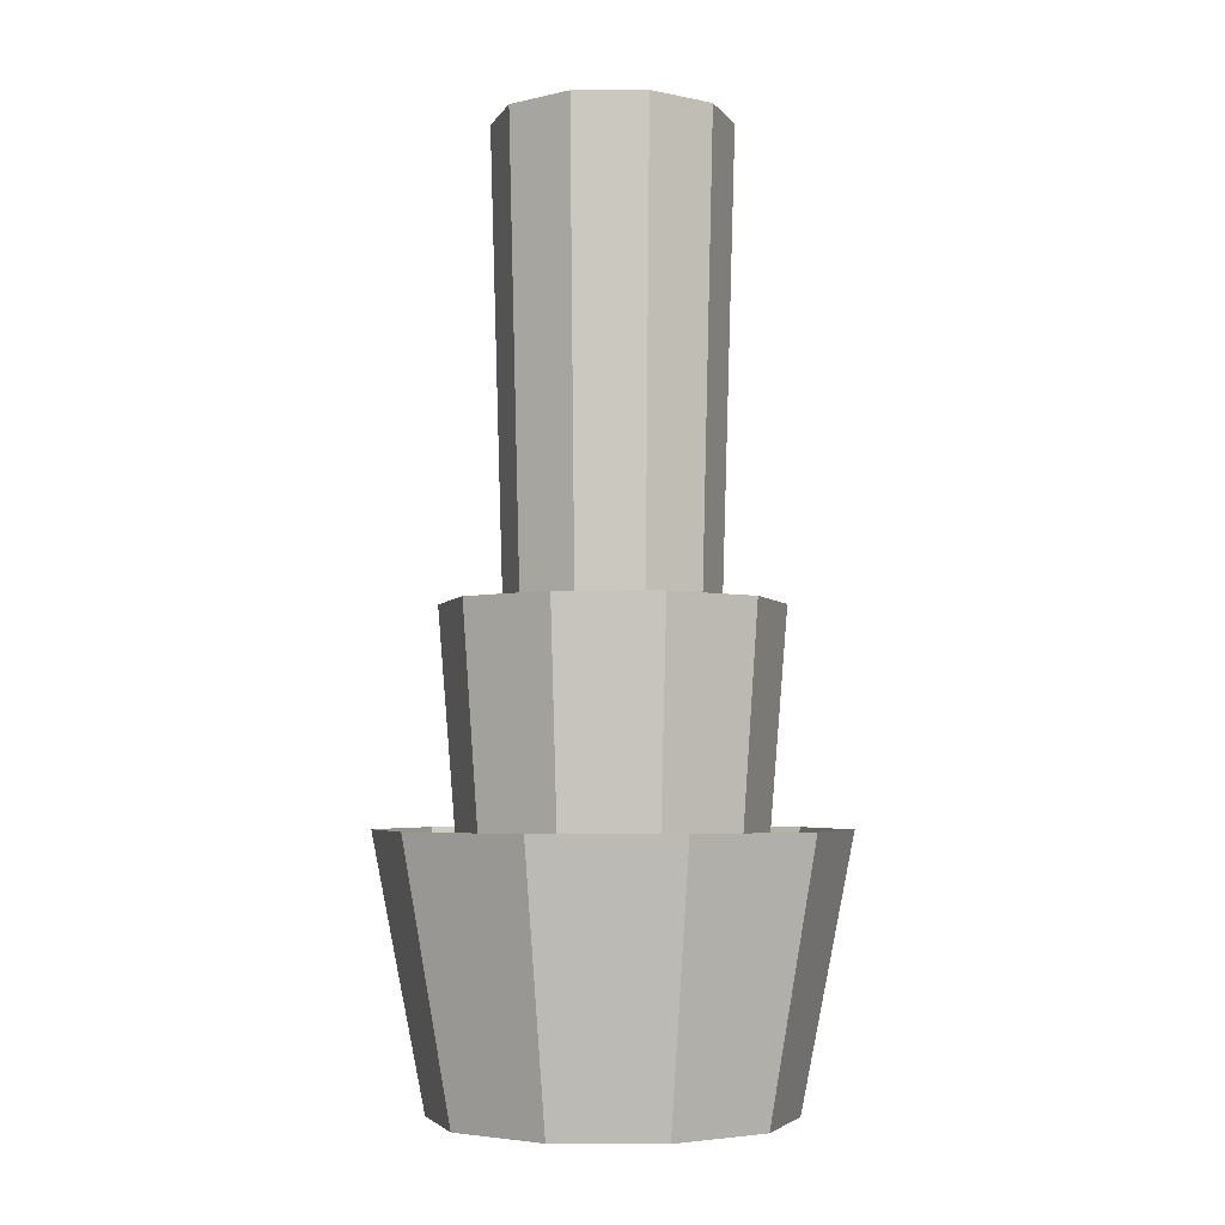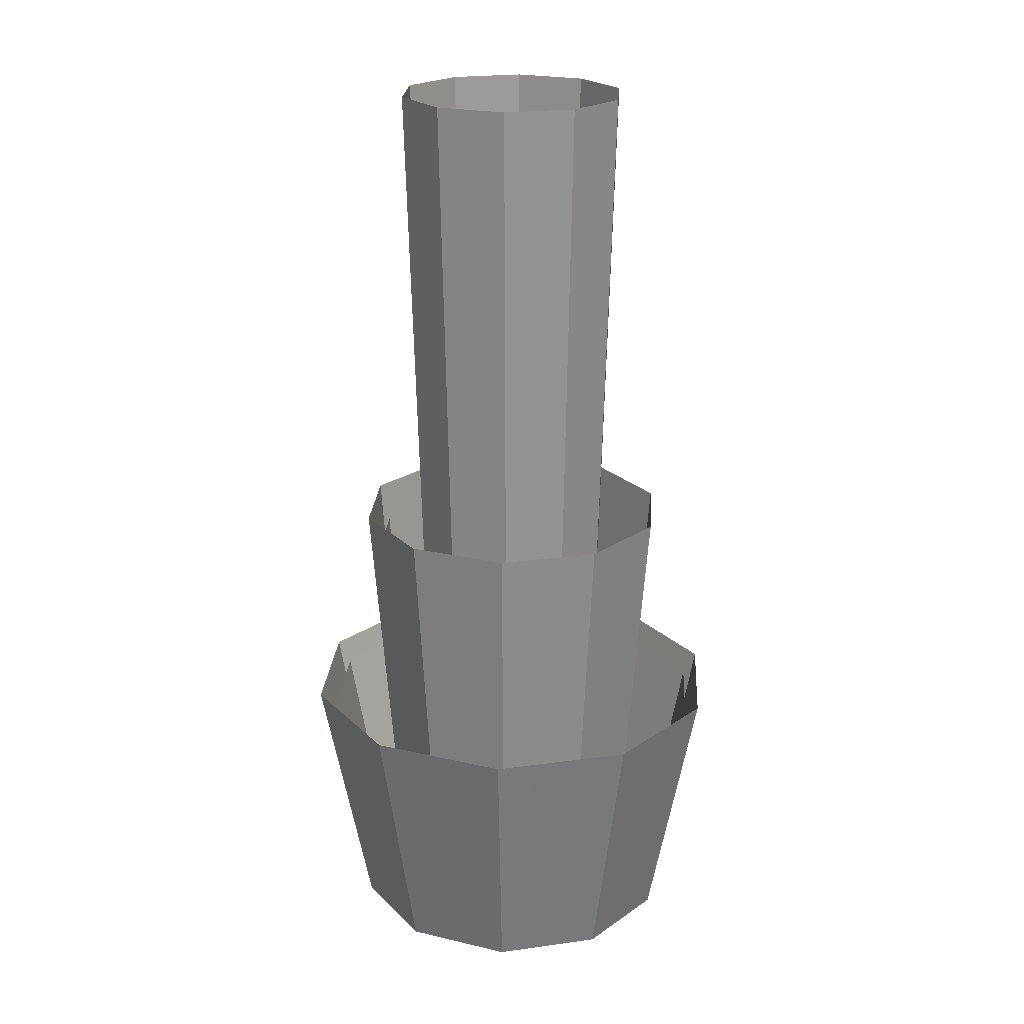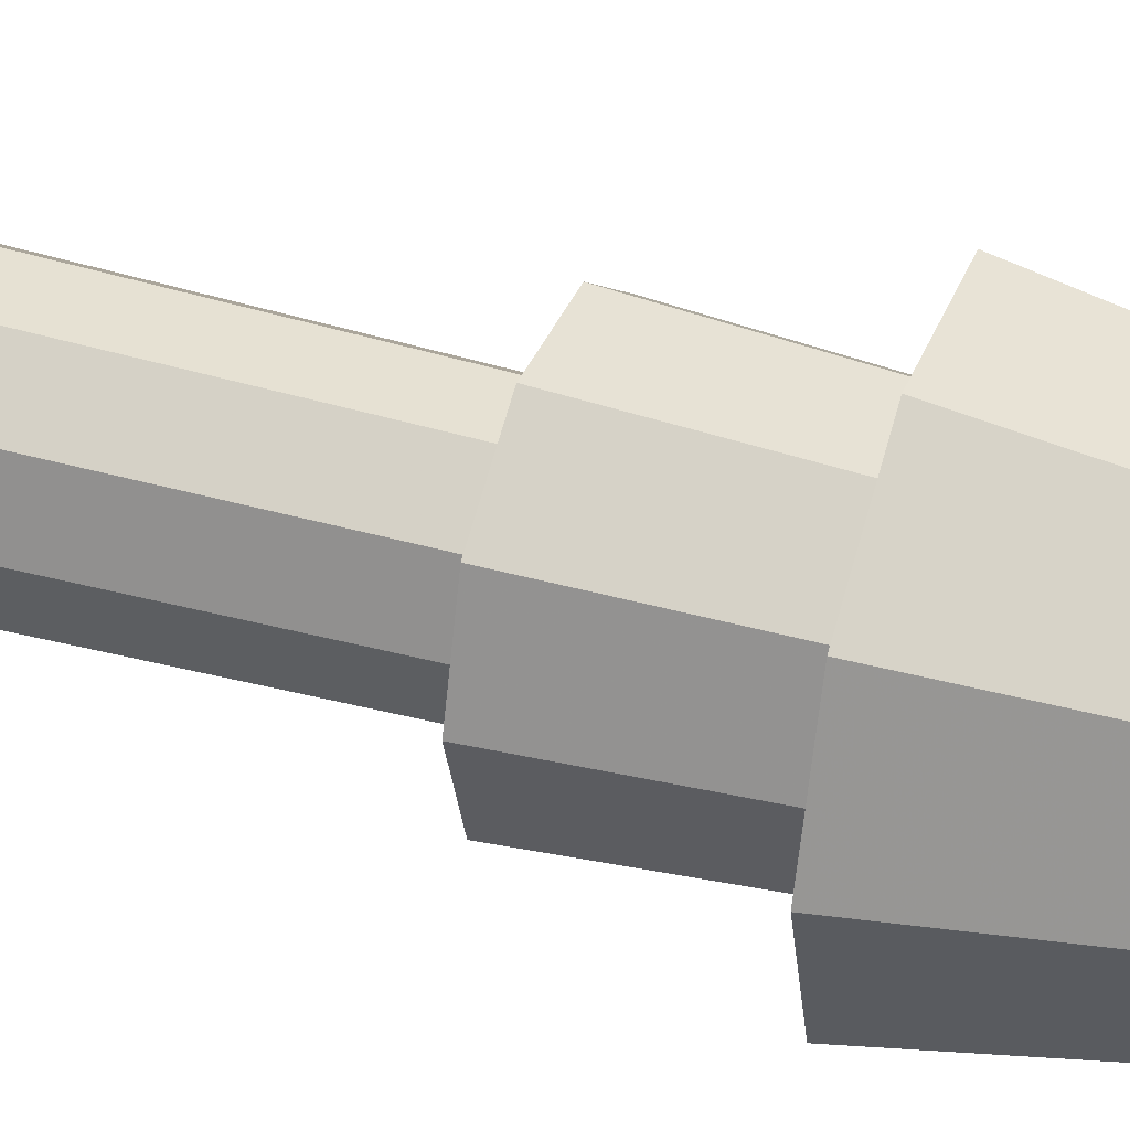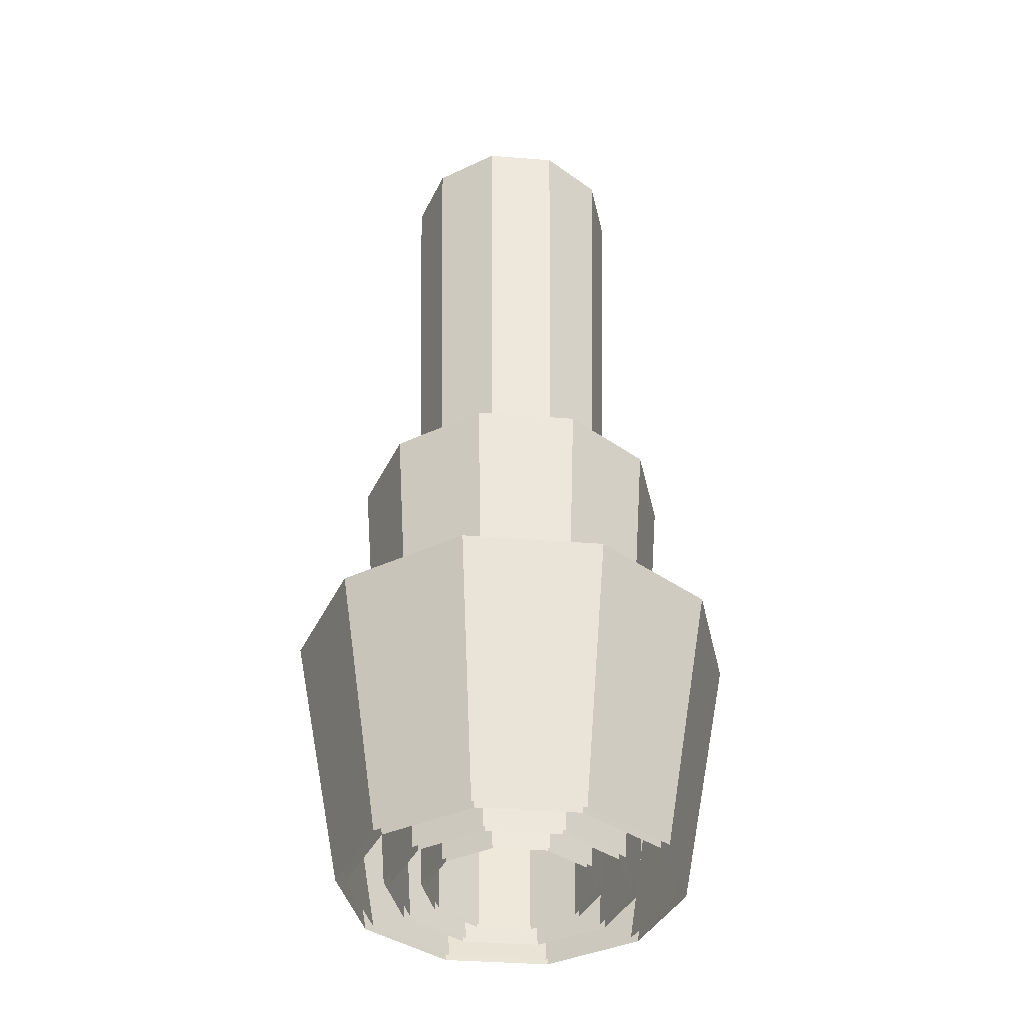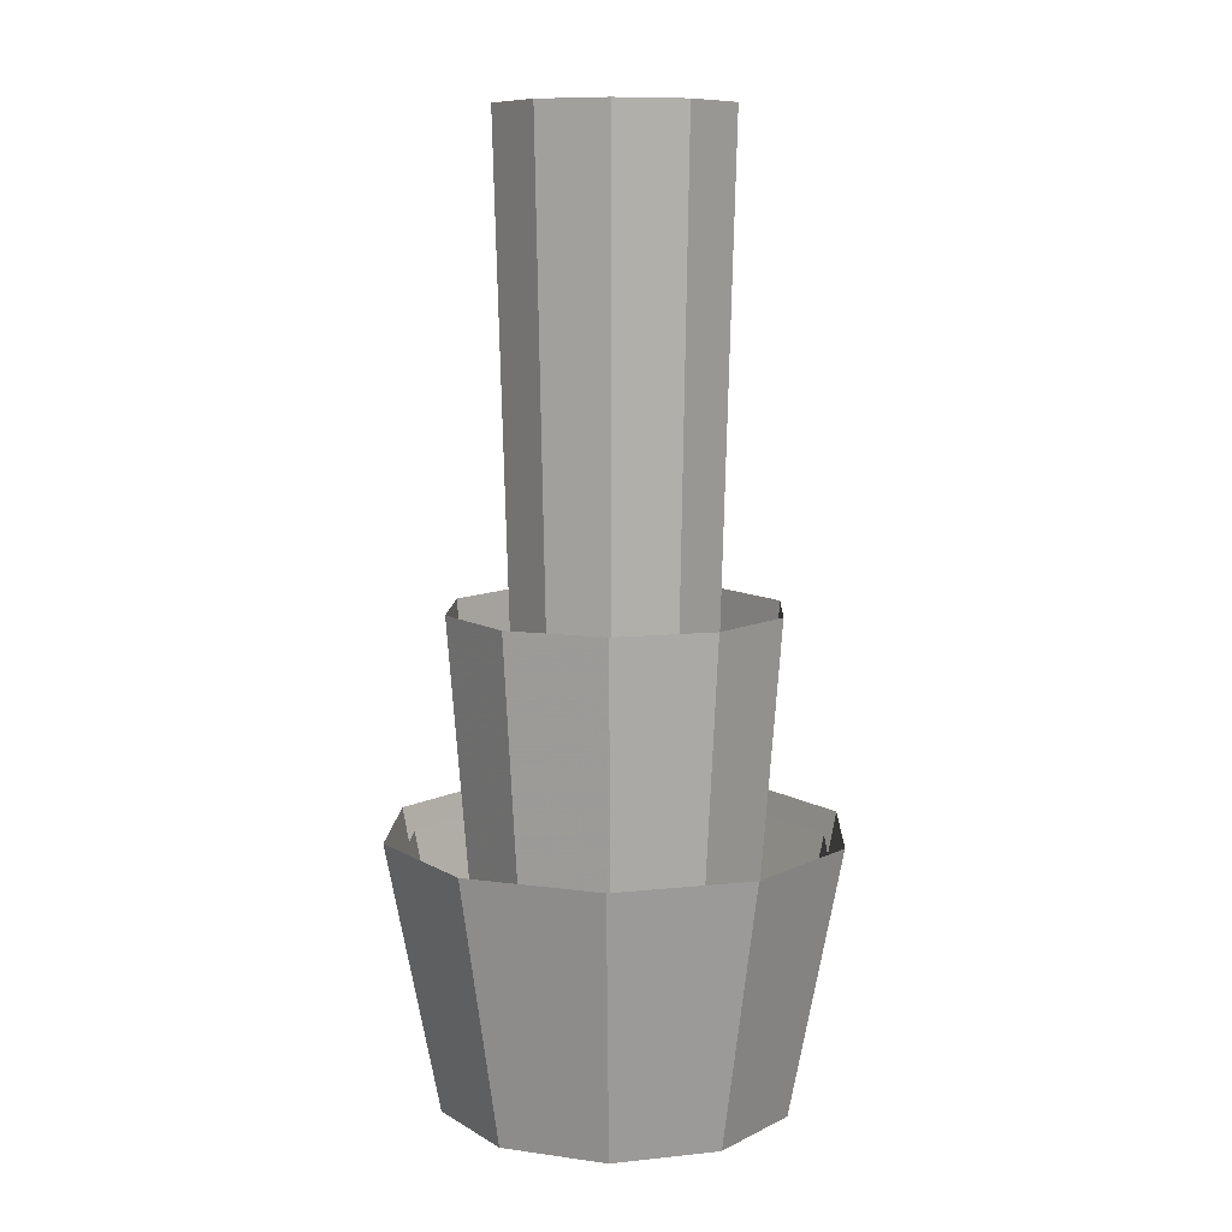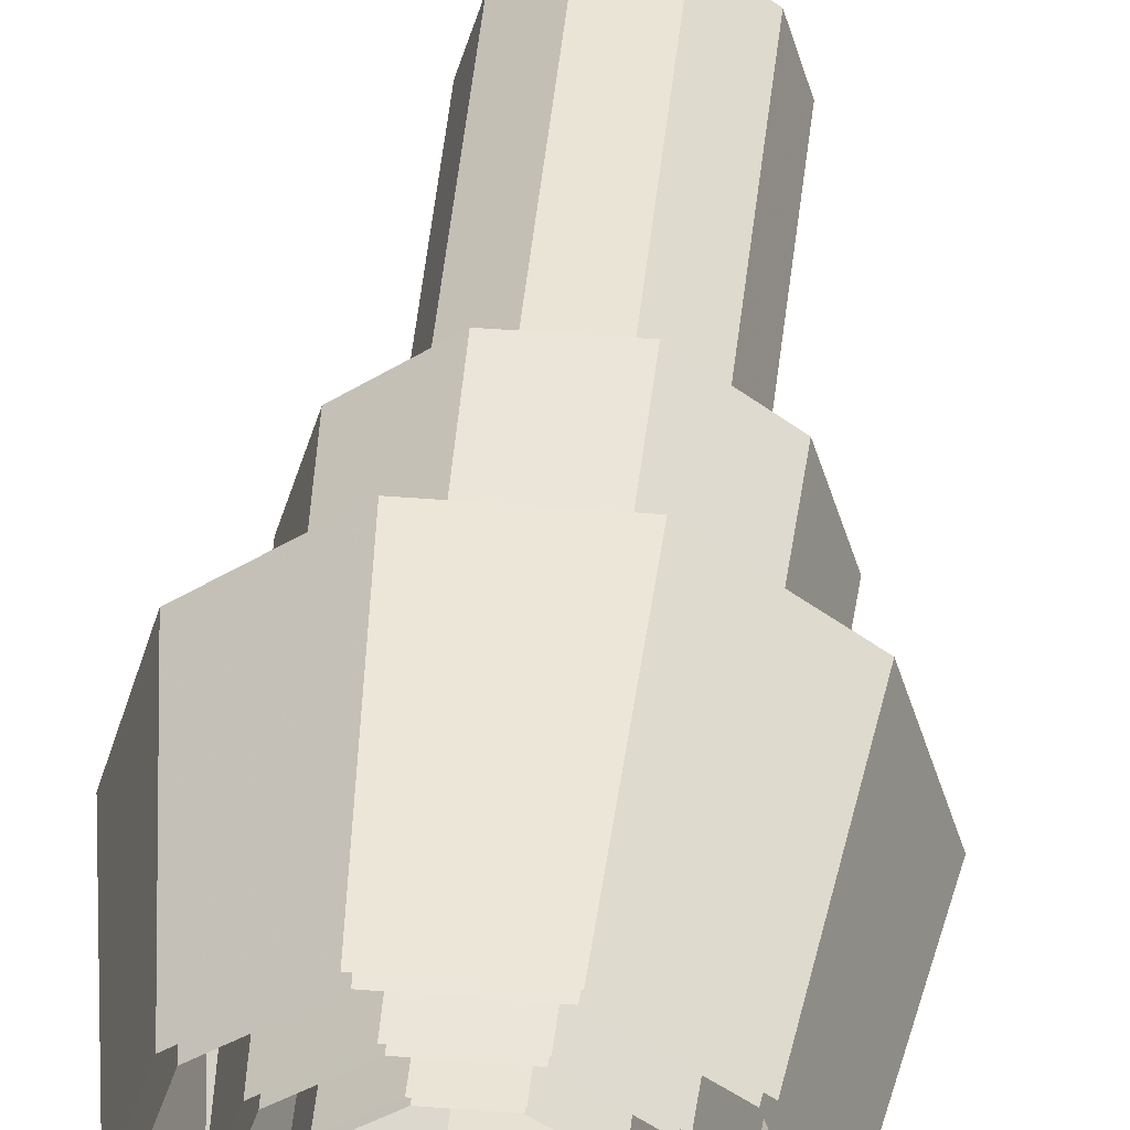
<metadata>
{"format":"obj","ext":"obj","renderer":"f3d","projection":"perspective","resolution":1024,"background":"white","views":[{"elev":-4.3,"azim":37.2,"up":"+Z"},{"elev":21.8,"azim":-85.9,"up":"+Z"},{"elev":38.0,"azim":110.4,"up":"+Y"},{"elev":-38.3,"azim":138.4,"up":"+Z"},{"elev":9.2,"azim":128.2,"up":"+Z"},{"elev":41.0,"azim":-174.6,"up":"+Y"}]}
</metadata>
<code>
g Cylinder02
v 18.87 1e-06 0
v 15.26 11.09 -3e-06
v 19.84 14.42 69.74
v 24.53 5e-06 69.74
v 5.83 17.94 -6e-06
v 7.579 23.33 69.74
v -5.83 17.94 -6e-06
v -7.579 23.33 69.74
v -5.83 17.94 -6e-06
v -15.26 11.09 -3e-06
v -19.84 14.42 69.74
v -7.579 23.33 69.74
v -18.87 -2e-06 0
v -24.53 1e-06 69.74
v -15.26 -11.09 3e-06
v -19.84 -14.42 69.74
v -5.83 -17.94 6e-06
v -7.579 -23.33 69.74
v 5.83 -17.94 6e-06
v 7.579 -23.33 69.74
v 15.26 -11.09 3e-06
v 19.84 -14.42 69.74
f 1 2 3
f 3 4 1
f 2 5 6
f 6 3 2
f 5 7 8
f 8 6 5
f 9 10 11
f 11 12 9
f 10 13 14
f 14 11 10
f 13 15 16
f 16 14 13
f 15 17 18
f 18 16 15
f 17 19 20
f 20 18 17
f 19 21 22
f 22 20 19
f 21 1 4
f 4 22 21
g Cylinder03
v 13.41 1e-06 0
v 10.85 7.881 -5e-06
v 14.1 10.24 137.2
v 17.43 1e-06 137.2
v 4.143 12.75 -9e-06
v 5.386 16.58 137.2
v -4.143 12.75 -9e-06
v -5.386 16.58 137.2
v -4.143 12.75 -9e-06
v -10.85 7.881 -5e-06
v -14.1 10.24 137.2
v -5.386 16.58 137.2
v -13.41 -3e-06 0
v -17.43 -4e-06 137.2
v -10.85 -7.881 5e-06
v -14.1 -10.24 137.2
v -4.143 -12.75 9e-06
v -5.386 -16.58 137.2
v 4.143 -12.75 9e-06
v 5.386 -16.58 137.2
v 10.85 -7.881 5e-06
v 14.1 -10.24 137.2
f 23 24 25
f 25 26 23
f 24 27 28
f 28 25 24
f 27 29 30
f 30 28 27
f 31 32 33
f 33 34 31
f 32 35 36
f 36 33 32
f 35 37 38
f 38 36 35
f 37 39 40
f 40 38 37
f 39 41 42
f 42 40 39
f 41 43 44
f 44 42 41
f 43 23 26
f 26 44 43
g Cylinder04
v 27.65 0.1564 1e-06
v 22.47 16.38 -3e-06
v 29.2 21.3 42.34
v 35.95 0.2034 42.34
v 8.695 26.35 -5e-06
v 11.3 34.25 42.34
v -8.397 26.25 -5e-06
v -10.92 34.13 42.34
v -8.397 26.25 -5e-06
v -22.28 16.13 -4e-06
v -28.96 20.97 42.34
v -10.92 34.13 42.34
v -27.65 -0.1564 -1e-06
v -35.95 -0.2034 42.34
v -22.47 -16.38 3e-06
v -29.2 -21.3 42.34
v -8.695 -26.35 5e-06
v -11.3 -34.25 42.34
v 8.397 -26.25 5e-06
v 10.92 -34.13 42.34
v 22.28 -16.13 4e-06
v 28.96 -20.97 42.34
f 45 46 47
f 47 48 45
f 46 49 50
f 50 47 46
f 49 51 52
f 52 50 49
f 53 54 55
f 55 56 53
f 54 57 58
f 58 55 54
f 57 59 60
f 60 58 57
f 59 61 62
f 62 60 59
f 61 63 64
f 64 62 61
f 63 65 66
f 66 64 63
f 65 45 48
f 48 66 65
g Cylinder05
v 20.13 0.1139 0
v 16.35 11.92 -3e-06
v 21.25 15.5 76.08
v 26.16 0.148 76.08
v 6.327 19.18 -5e-06
v 8.225 24.93 76.08
v -6.111 19.11 -6e-06
v -7.944 24.84 76.08
v -6.111 19.11 -6e-06
v -16.21 11.74 -4e-06
v -21.08 15.26 76.08
v -7.944 24.84 76.08
v -20.13 -0.1139 0
v -26.16 -0.148 76.08
v -16.35 -11.92 3e-06
v -21.25 -15.5 76.08
v -6.327 -19.18 5e-06
v -8.225 -24.93 76.08
v 6.111 -19.11 6e-06
v 7.944 -24.84 76.08
v 16.21 -11.74 4e-06
v 21.08 -15.26 76.08
f 67 68 69
f 69 70 67
f 68 71 72
f 72 69 68
f 71 73 74
f 74 72 71
f 75 76 77
f 77 78 75
f 76 79 80
f 80 77 76
f 79 81 82
f 82 80 79
f 81 83 84
f 84 82 81
f 83 85 86
f 86 84 83
f 85 87 88
f 88 86 85
f 87 67 70
f 70 88 87
g Cylinder06
v 14.3 0.08091 0
v 11.62 8.472 -5e-06
v 15.1 11.01 149.7
v 18.59 0.1052 149.7
v 4.496 13.63 -9e-06
v 5.845 17.71 149.7
v -4.343 13.58 -9e-06
v -5.645 17.65 149.7
v -4.343 13.58 -9e-06
v -11.52 8.341 -6e-06
v -14.98 10.84 149.7
v -5.645 17.65 149.7
v -14.3 -0.08091 0
v -18.59 -0.1052 149.7
v -11.62 -8.472 5e-06
v -15.1 -11.01 149.7
v -4.496 -13.63 9e-06
v -5.845 -17.71 149.7
v 4.343 -13.58 9e-06
v 5.645 -17.65 149.7
v 11.52 -8.341 6e-06
v 14.98 -10.84 149.7
f 89 90 91
f 91 92 89
f 90 93 94
f 94 91 90
f 93 95 96
f 96 94 93
f 97 98 99
f 99 100 97
f 98 101 102
f 102 99 98
f 101 103 104
f 104 102 101
f 103 105 106
f 106 104 103
f 105 107 108
f 108 106 105
f 107 109 110
f 110 108 107
f 109 89 92
f 92 110 109
g Cylinder01
v 25.93 -1e-06 0
v 20.97 15.24 -3e-06
v 27.27 19.81 38.81
v 33.7 5e-06 38.81
v 8.012 24.66 -5e-06
v 10.41 32.05 38.81
v -8.012 24.66 -5e-06
v -10.41 32.05 38.81
v -8.012 24.66 -5e-06
v -20.97 15.24 -3e-06
v -27.27 19.81 38.81
v -10.41 32.05 38.81
v -25.93 -1e-06 0
v -33.7 4e-06 38.81
v -20.97 -15.24 3e-06
v -27.27 -19.81 38.81
v -8.012 -24.66 5e-06
v -10.41 -32.05 38.81
v 8.012 -24.66 5e-06
v 10.41 -32.05 38.81
v 20.97 -15.24 3e-06
v 27.27 -19.81 38.81
f 111 112 113
f 113 114 111
f 112 115 116
f 116 113 112
f 115 117 118
f 118 116 115
f 119 120 121
f 121 122 119
f 120 123 124
f 124 121 120
f 123 125 126
f 126 124 123
f 125 127 128
f 128 126 125
f 127 129 130
f 130 128 127
f 129 131 132
f 132 130 129
f 131 111 114
f 114 132 131

</code>
